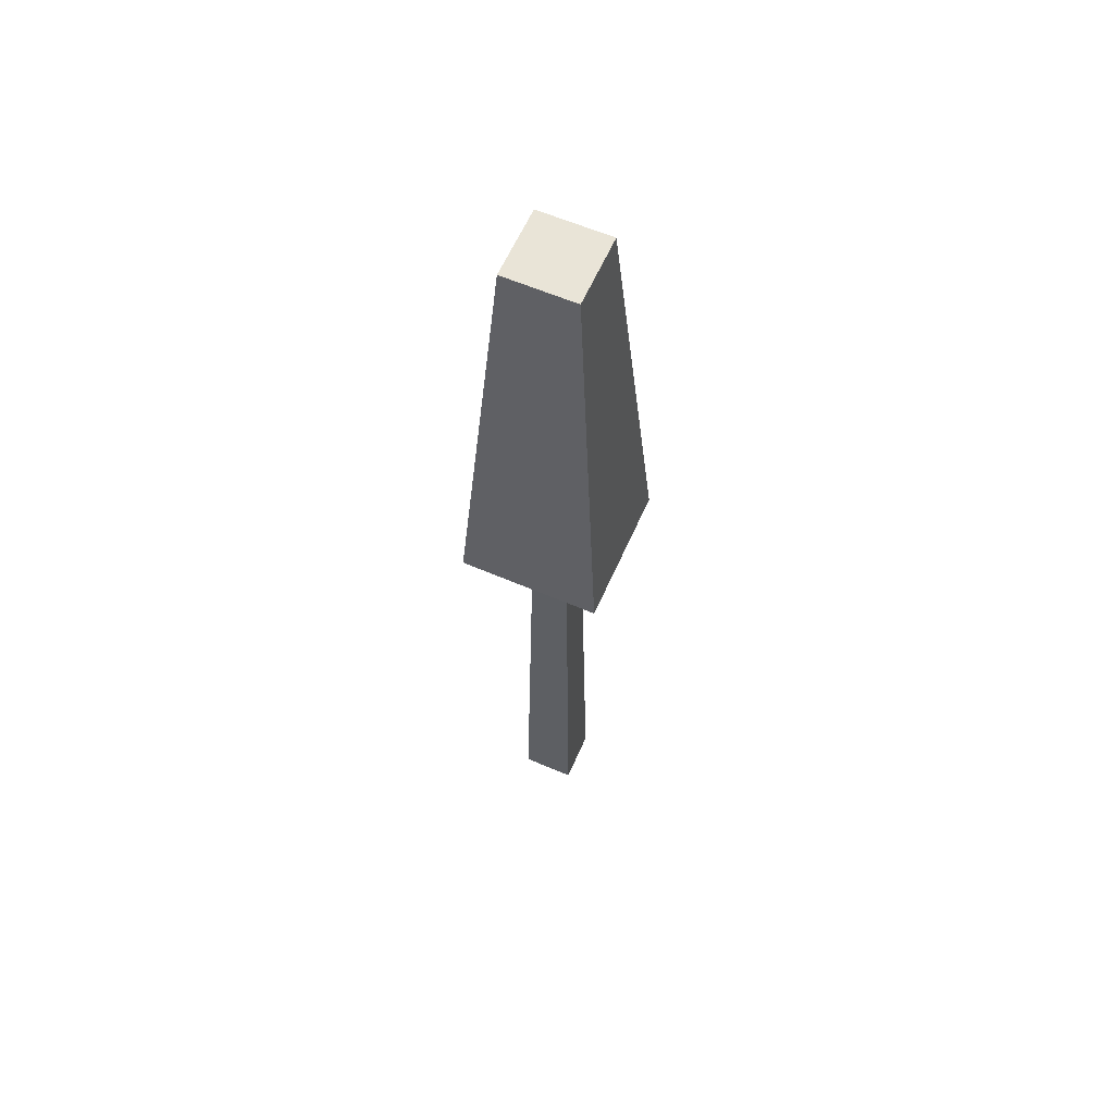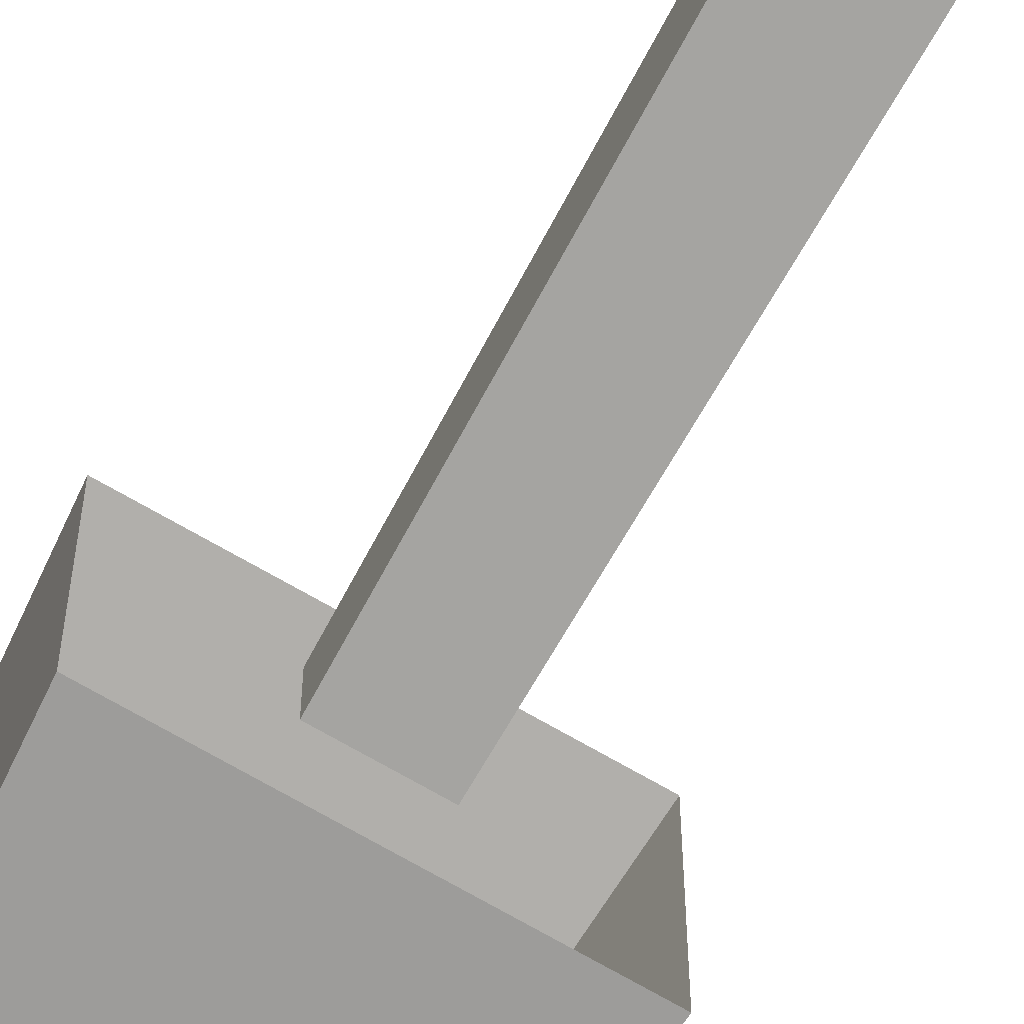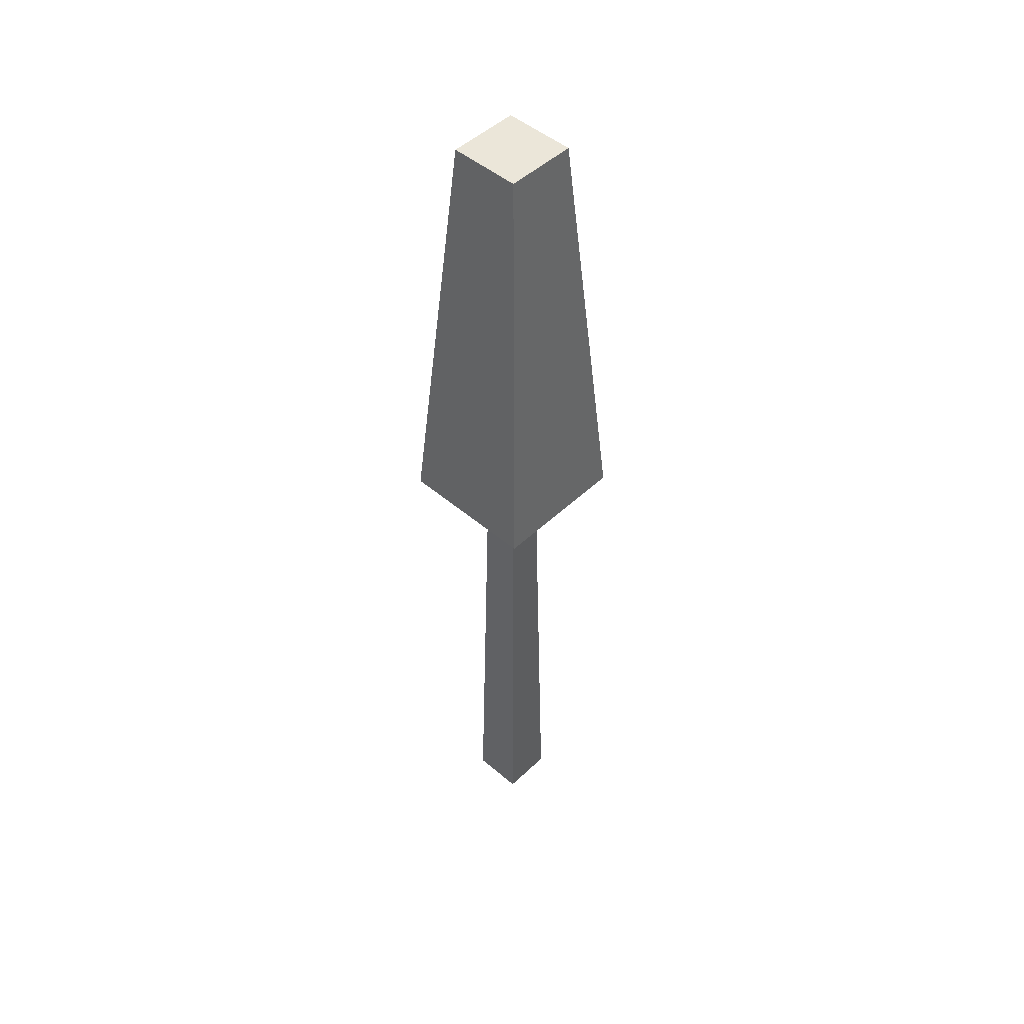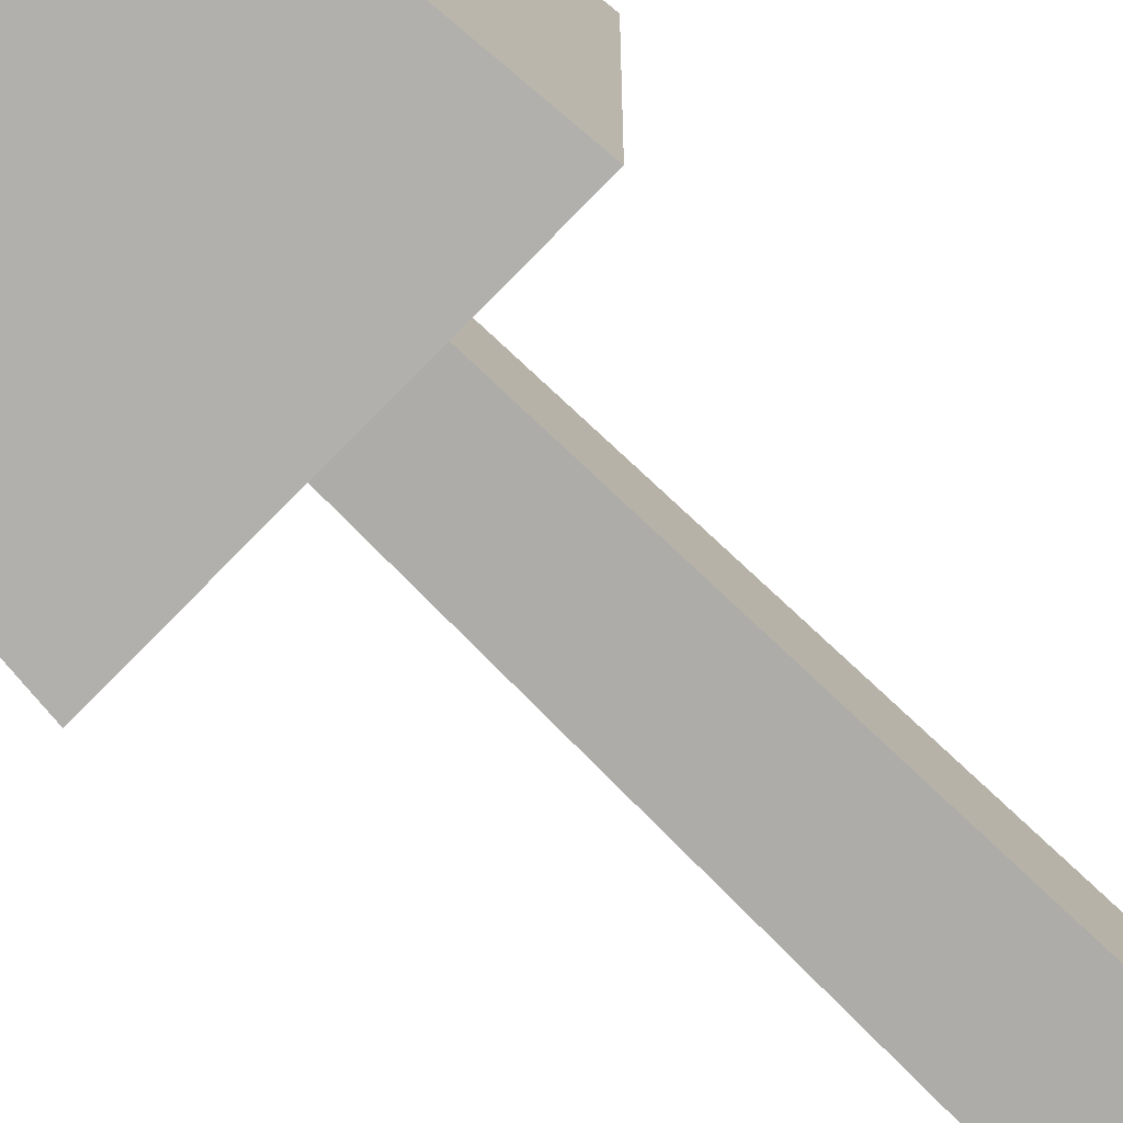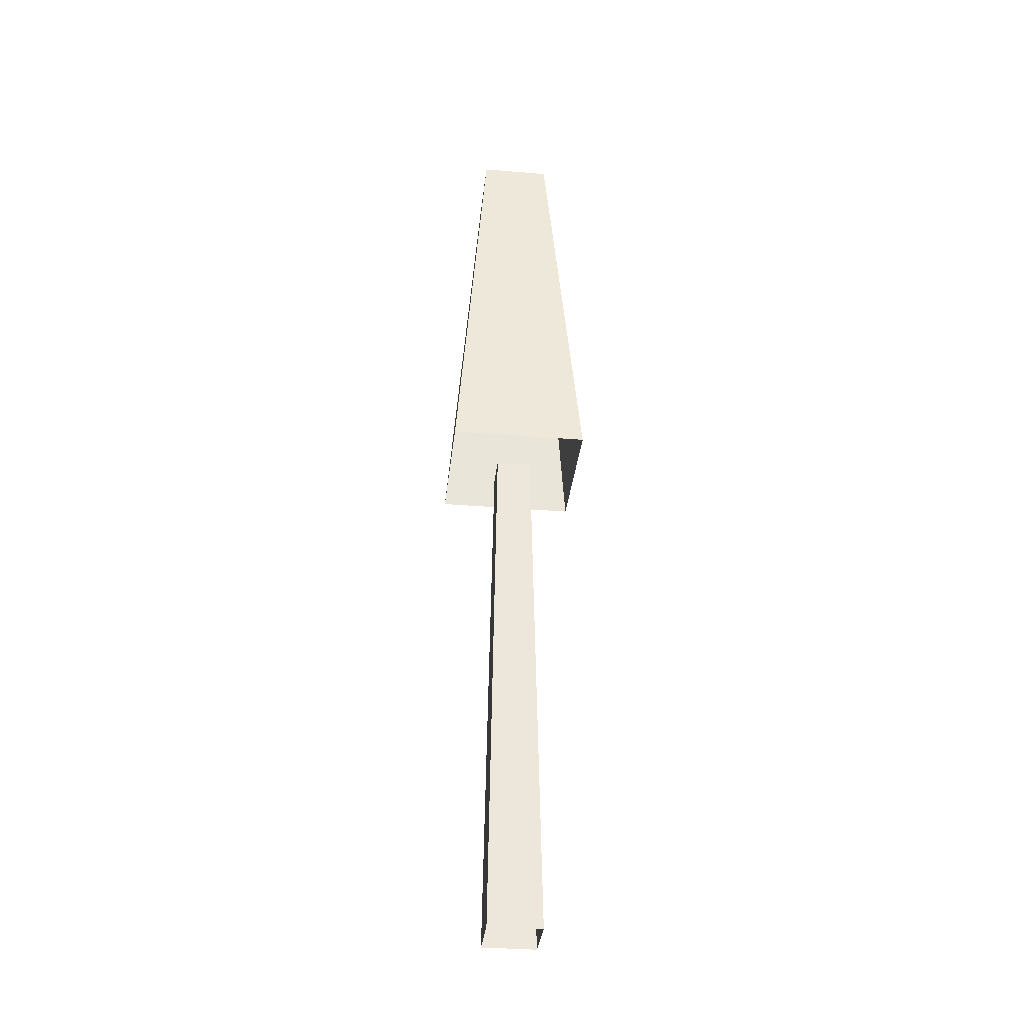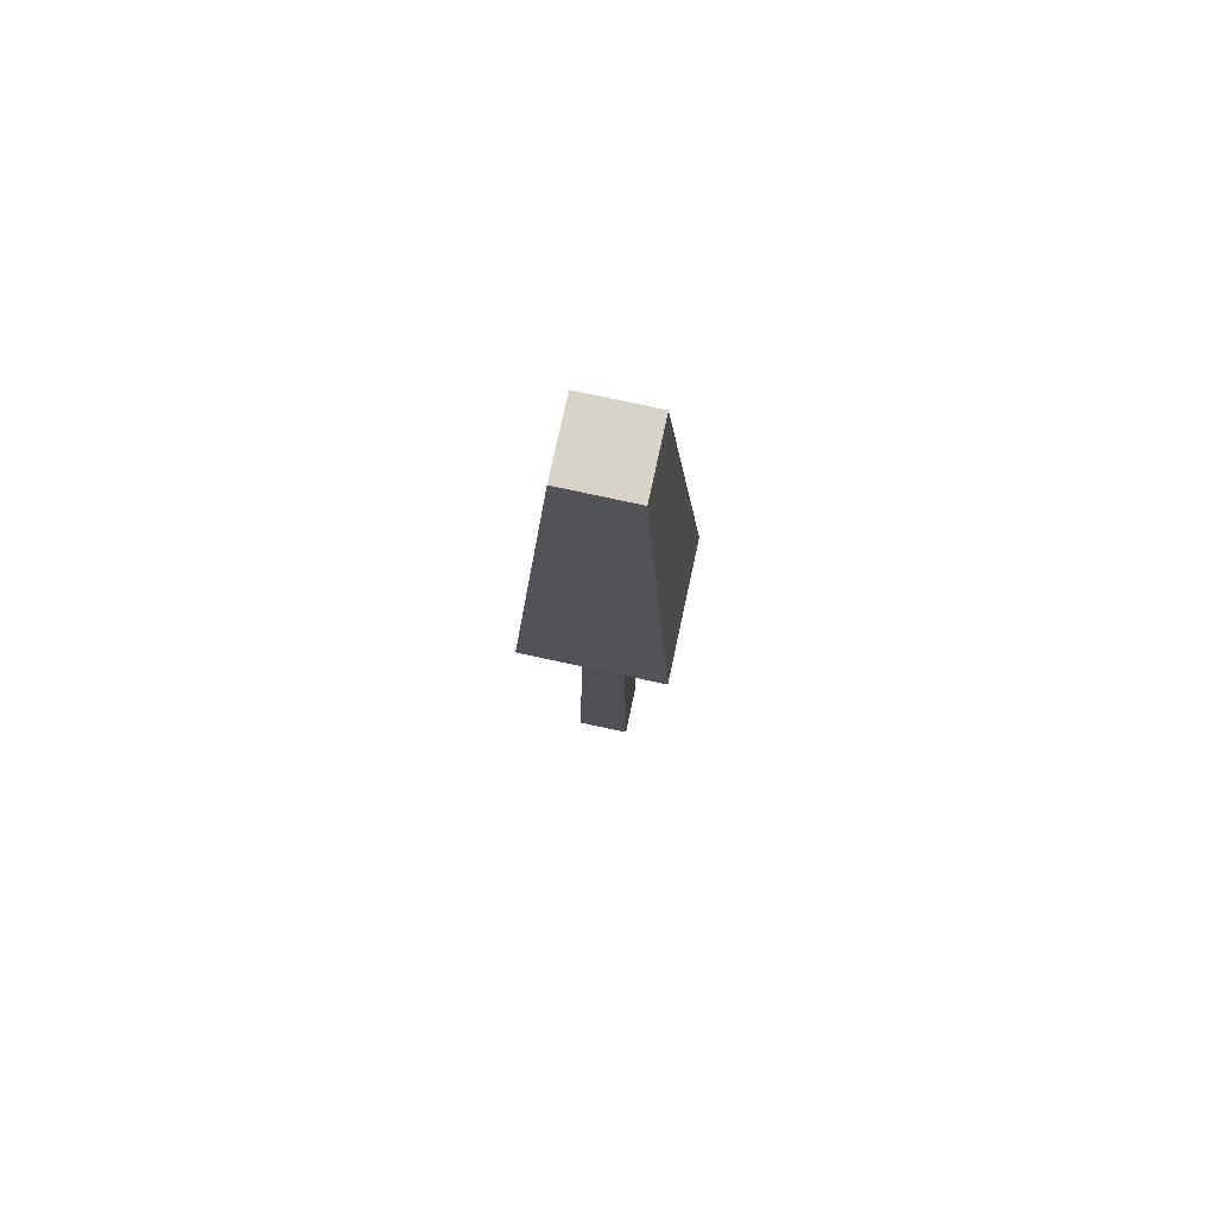
<metadata>
{"format":"obj","ext":"obj","renderer":"f3d","projection":"perspective","resolution":1024,"background":"white","views":[{"elev":60.9,"azim":-156.3,"up":"+Z"},{"elev":-74.2,"azim":150.5,"up":"+Y"},{"elev":48.3,"azim":-46.4,"up":"+Z"},{"elev":-76.3,"azim":45.7,"up":"+Y"},{"elev":-34.3,"azim":-96.3,"up":"+Z"},{"elev":76.7,"azim":-167.8,"up":"+Z"}]}
</metadata>
<code>
o Cube
v -0.2985 0.2985 0
v -0.1987 0.1987 6
v 0.2985 0.2985 0
v 0.1987 0.1987 6
v -0.2985 -0.2985 0
v -0.1987 -0.1987 6
v 0.2985 -0.2985 0
v 0.1987 -0.1987 6
v -0.7744 0.7744 6
v 0.7744 0.7744 6
v -0.7744 -0.7744 6
v 0.7744 -0.7744 6
v -0.3965 0.3965 10.82
v 0.3965 0.3965 10.82
v -0.3965 -0.3965 10.82
v 0.3965 -0.3965 10.82
f 2 3 1
f 4 7 3
f 8 5 7
f 6 1 5
f 11 13 9
f 10 16 12
f 12 15 11
f 9 14 10
f 15 14 13
f 2 4 3
f 4 8 7
f 8 6 5
f 6 2 1
f 11 15 13
f 10 14 16
f 12 16 15
f 9 13 14
f 15 16 14

</code>
